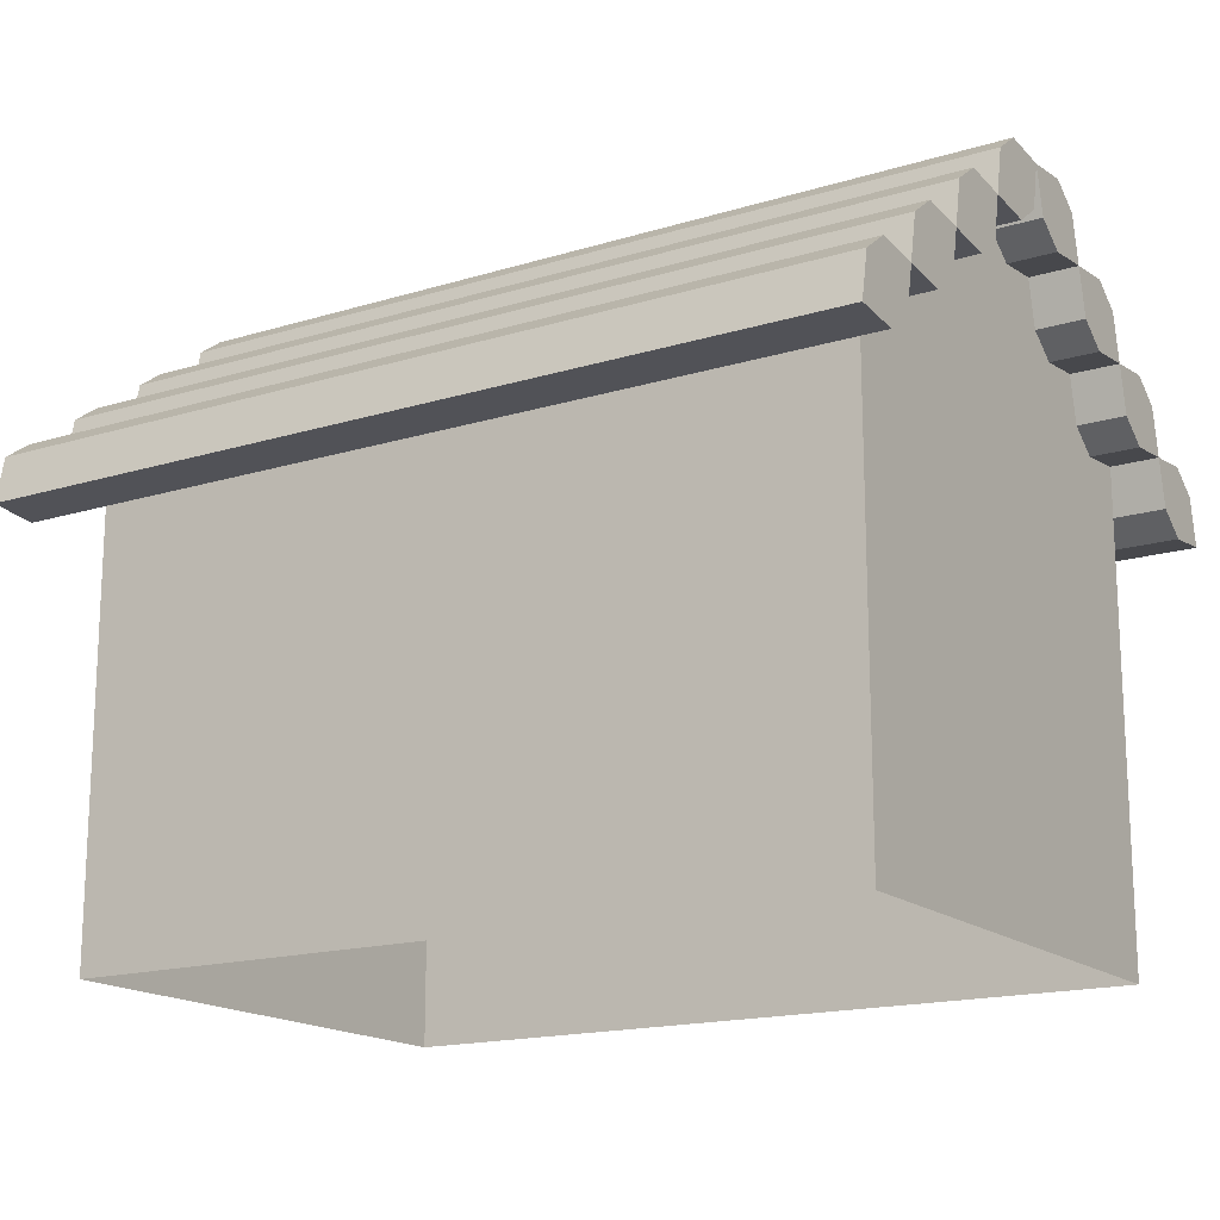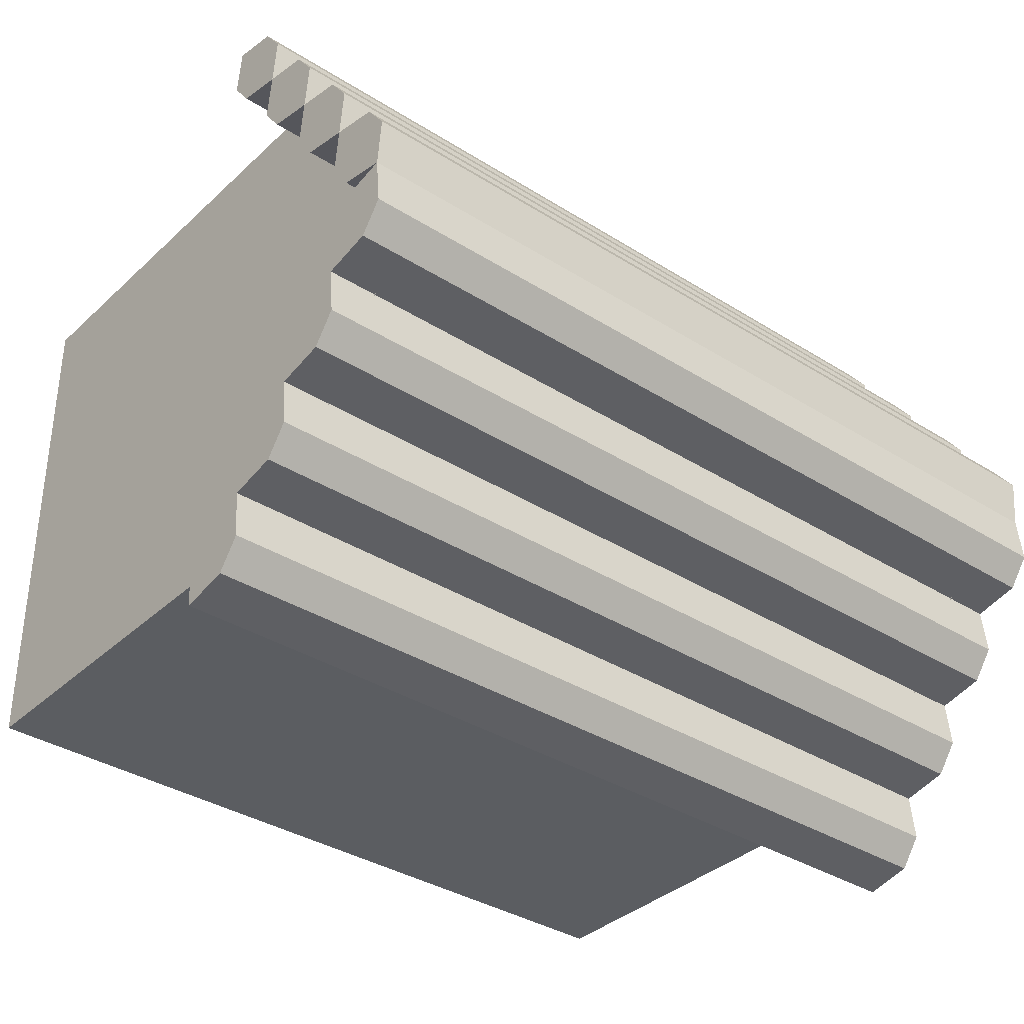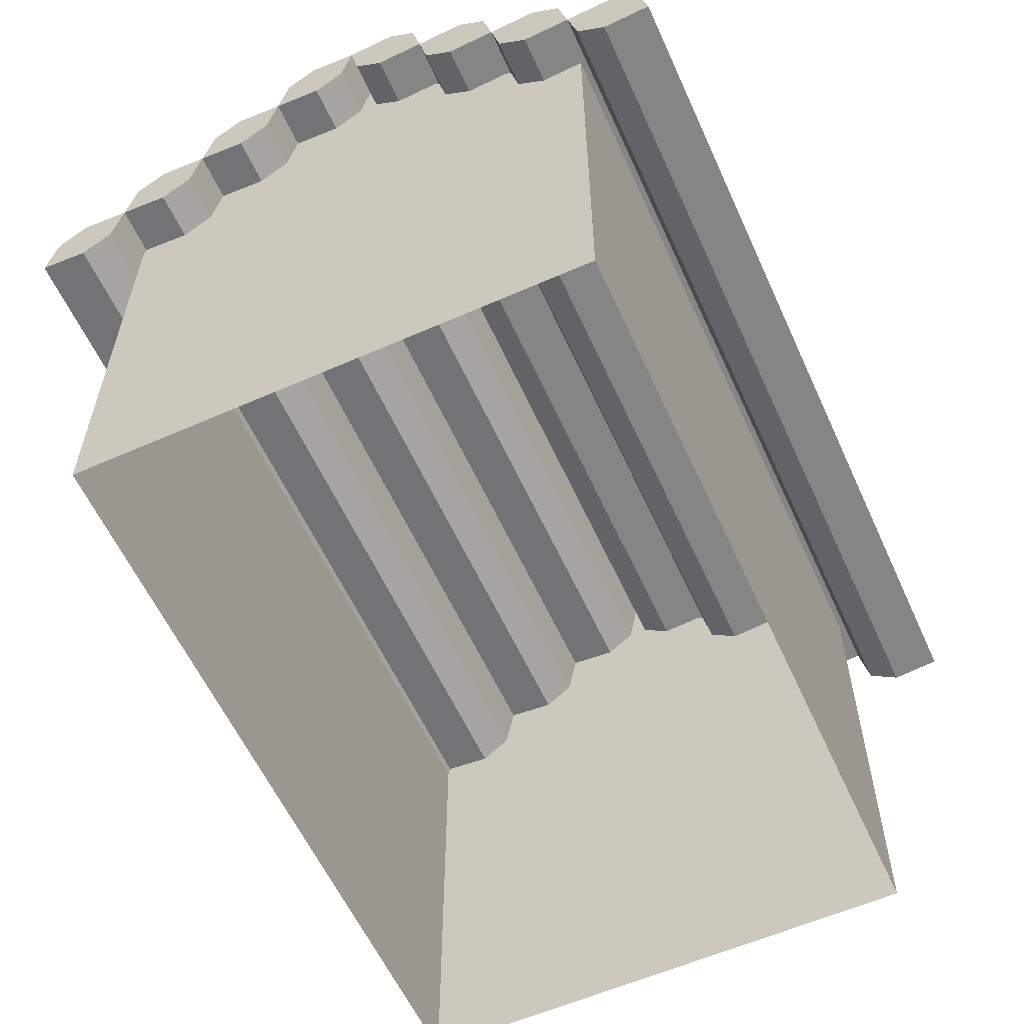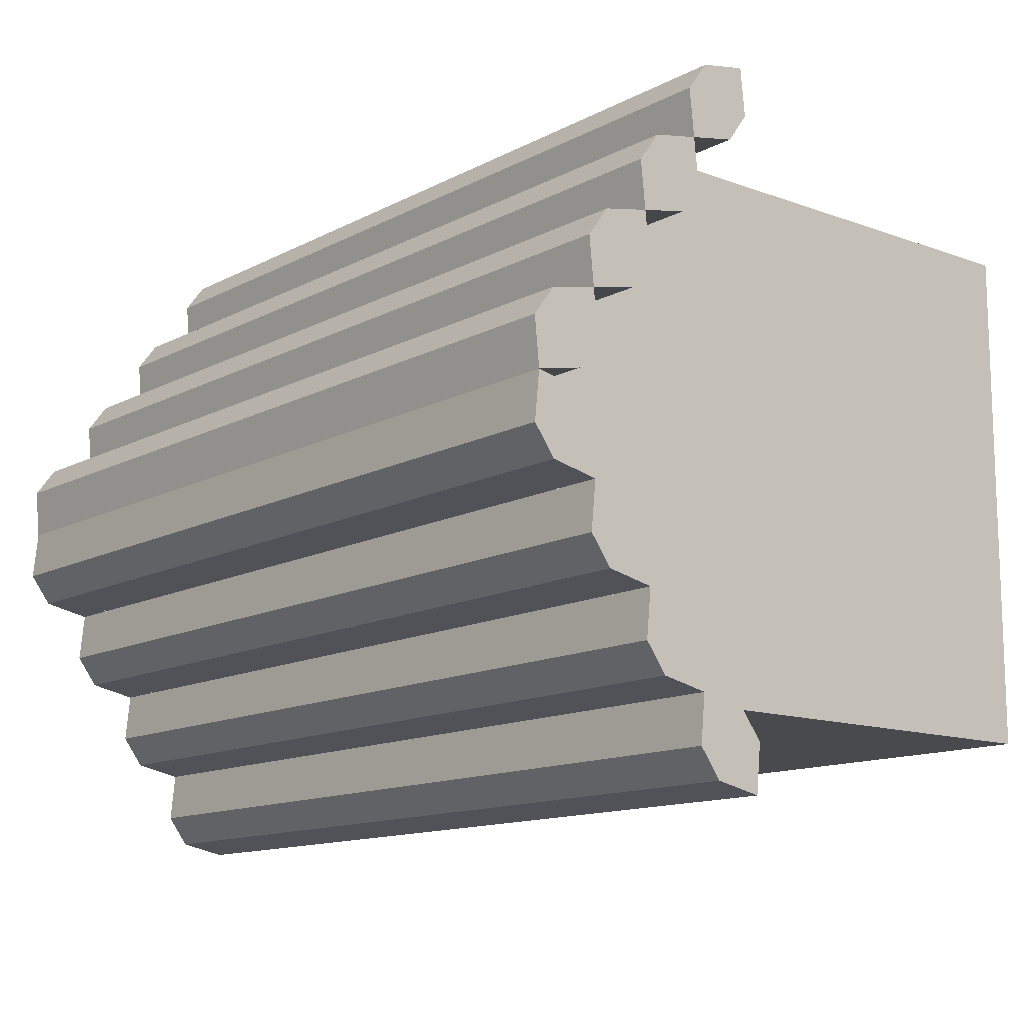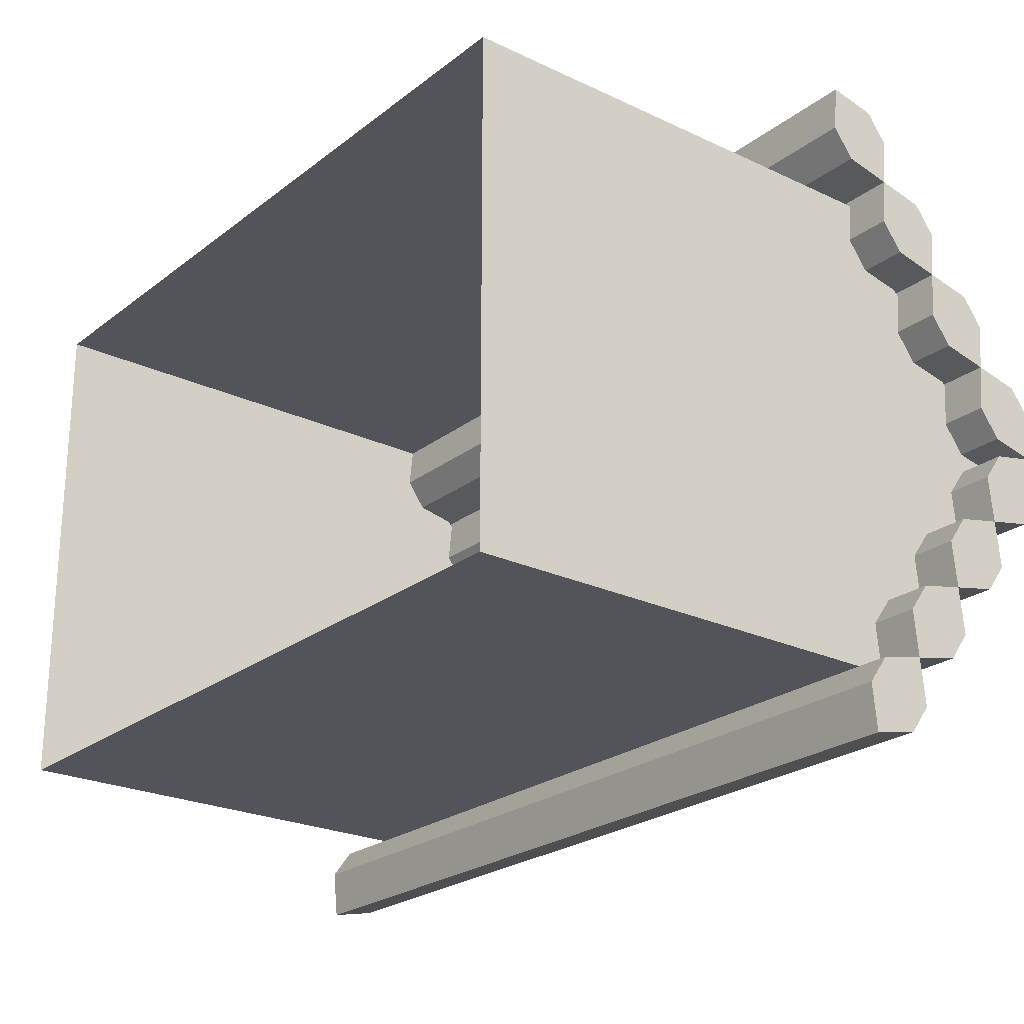
<metadata>
{"format":"obj","ext":"obj","renderer":"f3d","projection":"perspective","resolution":1024,"background":"white","views":[{"elev":-16.7,"azim":31.9,"up":"+Y"},{"elev":-35.8,"azim":140.3,"up":"+Z"},{"elev":-58.9,"azim":-65.6,"up":"+Y"},{"elev":-12.9,"azim":-130.0,"up":"+Z"},{"elev":-23.7,"azim":51.7,"up":"+Z"}]}
</metadata>
<code>
o Cube_Cube.001
v 2.85 1.698 -0.4502
v 0.15 1.355 -0.1511
v 0.15 1.289 -0.06152
v 0.15 1.304 0.08722
v 2.85 1.304 0.08722
v 2.85 1.552 -0.4198
v 0.15 1.698 -0.4502
v 0.15 2.093 -0.9877
v 0.15 1.844 -0.4806
v 2.85 1.91 -0.5702
v 0.15 1.88 -0.8677
v 0.15 1.683 -0.599
v 2.85 1.946 -0.9573
v 2.85 2.093 -0.9877
v 2.85 1.713 -0.3015
v 0.15 1.713 -0.3015
v 0.15 1.647 -0.2119
v 0.15 1.516 -0.03276
v 0.15 1.45 0.05681
v 2.85 1.45 0.05681
v 2.85 1.516 -0.03276
v 2.85 1.647 -0.2119
v 0.15 1.552 -0.4198
v 0.15 1.486 -0.3302
v 0.15 1.501 -0.1815
v 2.85 1.289 -0.06152
v 2.85 1.355 -0.1511
v 2.85 1.501 -0.1815
v 2.85 1.486 -0.3302
v 0.15 2.107 -0.8389
v 0.15 2.042 -0.7494
v 0.15 1.91 -0.5702
v 2.85 1.844 -0.4806
v 2.85 2.042 -0.7494
v 2.85 2.107 -0.8389
v 0.15 1.946 -0.9573
v 0.15 1.895 -0.719
v 0.15 1.749 -0.6885
v 2.85 1.683 -0.599
v 2.85 1.749 -0.6885
v 2.85 1.895 -0.719
v 2.85 1.88 -0.8677
v 0.15 1.289 -0.06152
v 0.15 1.289 -0.06152
v 0.15 1.289 -0.06152
v 0.15 1.355 -0.1511
v 0.15 1.355 -0.1511
v 0.15 1.355 -0.1511
v 0.15 1.304 0.08722
v 0.15 1.304 0.08722
v 2.85 1.552 -0.4198
v 2.85 1.552 -0.4198
v 2.85 1.552 -0.4198
v 0.15 1.552 -0.4198
v 0.15 1.552 -0.4198
v 0.15 1.552 -0.4198
v 2.85 1.304 0.08722
v 2.85 1.304 0.08722
v 0.15 1.647 -0.2119
v 0.15 1.647 -0.2119
v 0.15 1.647 -0.2119
v 0.15 1.486 -0.3302
v 0.15 1.486 -0.3302
v 0.15 1.486 -0.3302
v 2.85 1.647 -0.2119
v 2.85 1.647 -0.2119
v 2.85 1.647 -0.2119
v 2.85 1.486 -0.3302
v 2.85 1.486 -0.3302
v 2.85 1.486 -0.3302
v 2.85 1.45 0.05681
v 2.85 1.45 0.05681
v 2.85 1.45 0.05681
v 2.85 1.289 -0.06152
v 2.85 1.289 -0.06152
v 2.85 1.289 -0.06152
v 0.15 1.683 -0.599
v 0.15 1.683 -0.599
v 0.15 1.683 -0.599
v 0.15 1.698 -0.4502
v 0.15 1.698 -0.4502
v 0.15 1.698 -0.4502
v 0.15 1.698 -0.4502
v 0.15 1.698 -0.4502
v 2.85 2.093 -0.9877
v 2.85 2.093 -0.9877
v 2.85 1.946 -0.9573
v 2.85 1.946 -0.9573
v 2.85 1.946 -0.9573
v 2.85 1.844 -0.4806
v 2.85 1.844 -0.4806
v 2.85 1.844 -0.4806
v 0.15 1.844 -0.4806
v 0.15 1.844 -0.4806
v 0.15 1.844 -0.4806
v 2.85 1.91 -0.5702
v 2.85 1.91 -0.5702
v 2.85 1.91 -0.5702
v 0.15 1.91 -0.5702
v 0.15 1.91 -0.5702
v 0.15 1.91 -0.5702
v 2.85 1.713 -0.3015
v 2.85 1.713 -0.3015
v 2.85 1.713 -0.3015
v 2.85 1.698 -0.4502
v 2.85 1.698 -0.4502
v 2.85 1.698 -0.4502
v 2.85 1.698 -0.4502
v 2.85 1.698 -0.4502
v 0.15 1.45 0.05681
v 0.15 1.45 0.05681
v 0.15 1.45 0.05681
v 0.15 1.516 -0.03276
v 0.15 1.516 -0.03276
v 0.15 1.516 -0.03276
v 0.15 1.501 -0.1815
v 0.15 1.501 -0.1815
v 0.15 1.501 -0.1815
v 0.15 1.501 -0.1815
v 0.15 1.501 -0.1815
v 2.85 1.355 -0.1511
v 2.85 1.355 -0.1511
v 2.85 1.355 -0.1511
v 2.85 1.501 -0.1815
v 2.85 1.501 -0.1815
v 2.85 1.501 -0.1815
v 2.85 1.501 -0.1815
v 2.85 1.501 -0.1815
v 0.15 1.749 -0.6885
v 0.15 1.749 -0.6885
v 0.15 1.749 -0.6885
v 0.15 1.895 -0.719
v 0.15 1.895 -0.719
v 0.15 1.895 -0.719
v 0.15 1.895 -0.719
v 0.15 1.895 -0.719
v 2.85 1.749 -0.6885
v 2.85 1.749 -0.6885
v 2.85 1.749 -0.6885
v 2.85 1.683 -0.599
v 2.85 1.683 -0.599
v 2.85 1.683 -0.599
v 2.85 1.895 -0.719
v 2.85 1.895 -0.719
v 2.85 1.895 -0.719
v 2.85 1.895 -0.719
v 2.85 1.895 -0.719
v 2.85 1.88 -0.8677
v 2.85 1.88 -0.8677
v 2.85 1.88 -0.8677
v 0.15 1.713 -0.3015
v 0.15 1.713 -0.3015
v 0.15 1.713 -0.3015
v 2.85 1.516 -0.03276
v 2.85 1.516 -0.03276
v 2.85 1.516 -0.03276
v 0.15 2.107 -0.8389
v 0.15 2.107 -0.8389
v 0.15 2.107 -0.8389
v 0.15 2.093 -0.9877
v 0.15 2.093 -0.9877
v 0.15 2.042 -0.7494
v 0.15 2.042 -0.7494
v 0.15 2.042 -0.7494
v 2.85 2.042 -0.7494
v 2.85 2.042 -0.7494
v 2.85 2.042 -0.7494
v 2.85 2.107 -0.8389
v 2.85 2.107 -0.8389
v 2.85 2.107 -0.8389
v 0.15 1.946 -0.9573
v 0.15 1.946 -0.9573
v 0.15 1.946 -0.9573
v 0.15 1.88 -0.8677
v 0.15 1.88 -0.8677
v 0.15 1.88 -0.8677
v 2.85 1.698 -1.525
v 0.15 1.355 -1.824
v 0.15 1.289 -1.914
v 0.15 1.304 -2.063
v 2.85 1.304 -2.063
v 2.85 1.552 -1.556
v 0.15 1.698 -1.525
v 0.15 2.093 -0.9877
v 0.15 1.844 -1.495
v 2.85 1.91 -1.405
v 0.15 1.88 -1.108
v 0.15 1.683 -1.376
v 2.85 1.946 -1.018
v 2.85 2.093 -0.9877
v 2.85 1.713 -1.674
v 0.15 1.713 -1.674
v 0.15 1.647 -1.763
v 0.15 1.516 -1.943
v 0.15 1.45 -2.032
v 2.85 1.45 -2.032
v 2.85 1.516 -1.943
v 2.85 1.647 -1.763
v 0.15 1.552 -1.556
v 0.15 1.486 -1.645
v 0.15 1.501 -1.794
v 2.85 1.289 -1.914
v 2.85 1.355 -1.824
v 2.85 1.501 -1.794
v 2.85 1.486 -1.645
v 0.15 2.107 -1.136
v 0.15 2.042 -1.226
v 0.15 1.91 -1.405
v 2.85 1.844 -1.495
v 2.85 2.042 -1.226
v 2.85 2.107 -1.136
v 0.15 1.946 -1.018
v 0.15 1.895 -1.256
v 0.15 1.749 -1.287
v 2.85 1.683 -1.376
v 2.85 1.749 -1.287
v 2.85 1.895 -1.256
v 2.85 1.88 -1.108
v 0.15 1.289 -1.914
v 0.15 1.289 -1.914
v 0.15 1.289 -1.914
v 0.15 1.355 -1.824
v 0.15 1.355 -1.824
v 0.15 1.355 -1.824
v 0.15 1.304 -2.063
v 0.15 1.304 -2.063
v 2.85 1.552 -1.556
v 2.85 1.552 -1.556
v 2.85 1.552 -1.556
v 0.15 1.552 -1.556
v 0.15 1.552 -1.556
v 0.15 1.552 -1.556
v 2.85 1.304 -2.063
v 2.85 1.304 -2.063
v 0.15 1.647 -1.763
v 0.15 1.647 -1.763
v 0.15 1.647 -1.763
v 0.15 1.486 -1.645
v 0.15 1.486 -1.645
v 0.15 1.486 -1.645
v 2.85 1.647 -1.763
v 2.85 1.647 -1.763
v 2.85 1.647 -1.763
v 2.85 1.486 -1.645
v 2.85 1.486 -1.645
v 2.85 1.486 -1.645
v 2.85 1.45 -2.032
v 2.85 1.45 -2.032
v 2.85 1.45 -2.032
v 2.85 1.289 -1.914
v 2.85 1.289 -1.914
v 2.85 1.289 -1.914
v 0.15 1.683 -1.376
v 0.15 1.683 -1.376
v 0.15 1.683 -1.376
v 0.15 1.698 -1.525
v 0.15 1.698 -1.525
v 0.15 1.698 -1.525
v 0.15 1.698 -1.525
v 0.15 1.698 -1.525
v 2.85 2.093 -0.9877
v 2.85 2.093 -0.9877
v 2.85 1.946 -1.018
v 2.85 1.946 -1.018
v 2.85 1.946 -1.018
v 2.85 1.844 -1.495
v 2.85 1.844 -1.495
v 2.85 1.844 -1.495
v 0.15 1.844 -1.495
v 0.15 1.844 -1.495
v 0.15 1.844 -1.495
v 2.85 1.91 -1.405
v 2.85 1.91 -1.405
v 2.85 1.91 -1.405
v 0.15 1.91 -1.405
v 0.15 1.91 -1.405
v 0.15 1.91 -1.405
v 2.85 1.713 -1.674
v 2.85 1.713 -1.674
v 2.85 1.713 -1.674
v 2.85 1.698 -1.525
v 2.85 1.698 -1.525
v 2.85 1.698 -1.525
v 2.85 1.698 -1.525
v 2.85 1.698 -1.525
v 0.15 1.45 -2.032
v 0.15 1.45 -2.032
v 0.15 1.45 -2.032
v 0.15 1.516 -1.943
v 0.15 1.516 -1.943
v 0.15 1.516 -1.943
v 0.15 1.501 -1.794
v 0.15 1.501 -1.794
v 0.15 1.501 -1.794
v 0.15 1.501 -1.794
v 0.15 1.501 -1.794
v 2.85 1.355 -1.824
v 2.85 1.355 -1.824
v 2.85 1.355 -1.824
v 2.85 1.501 -1.794
v 2.85 1.501 -1.794
v 2.85 1.501 -1.794
v 2.85 1.501 -1.794
v 2.85 1.501 -1.794
v 0.15 1.749 -1.287
v 0.15 1.749 -1.287
v 0.15 1.749 -1.287
v 0.15 1.895 -1.256
v 0.15 1.895 -1.256
v 0.15 1.895 -1.256
v 0.15 1.895 -1.256
v 0.15 1.895 -1.256
v 2.85 1.749 -1.287
v 2.85 1.749 -1.287
v 2.85 1.749 -1.287
v 2.85 1.683 -1.376
v 2.85 1.683 -1.376
v 2.85 1.683 -1.376
v 2.85 1.895 -1.256
v 2.85 1.895 -1.256
v 2.85 1.895 -1.256
v 2.85 1.895 -1.256
v 2.85 1.895 -1.256
v 2.85 1.88 -1.108
v 2.85 1.88 -1.108
v 2.85 1.88 -1.108
v 0.15 1.713 -1.674
v 0.15 1.713 -1.674
v 0.15 1.713 -1.674
v 2.85 1.516 -1.943
v 2.85 1.516 -1.943
v 2.85 1.516 -1.943
v 0.15 2.107 -1.136
v 0.15 2.107 -1.136
v 0.15 2.107 -1.136
v 0.15 2.093 -0.9877
v 0.15 2.093 -0.9877
v 0.15 2.042 -1.226
v 0.15 2.042 -1.226
v 0.15 2.042 -1.226
v 2.85 2.042 -1.226
v 2.85 2.042 -1.226
v 2.85 2.042 -1.226
v 2.85 2.107 -1.136
v 2.85 2.107 -1.136
v 2.85 2.107 -1.136
v 0.15 1.946 -1.018
v 0.15 1.946 -1.018
v 0.15 1.946 -1.018
v 0.15 1.88 -1.108
v 0.15 1.88 -1.108
v 0.15 1.88 -1.108
v 0.3 0 -0.2
v 0.3 0 -1.8
v 2.7 0 -1.8
v 2.7 0 -0.2
v 0.3 1.5 -0.2
v 0.3 1.5 -1.8
v 2.7 1.5 -1.8
v 2.7 1.5 -0.2
v 0.3 2.093 -1
v 0.3 0 -1
v 2.7 2.093 -1
v 2.7 0 -1
v 0.3 0 -0.2
v 0.3 1.5 -0.2
v 0.3 1.5 -1.8
v 0.3 0 -1.8
v 2.7 1.5 -1.8
v 2.7 0 -1.8
v 2.7 1.5 -0.2
v 2.7 0 -0.2
v 0.3 2.093 -1
v 0.3 0 -1
v 2.7 2.093 -1
v 2.7 0 -1
f 361 358 354
f 359 355 368
f 363 360 356
f 357 353 372
f 373 362 365
f 375 364 370
f 374 361 354
f 367 359 368
f 376 363 356
f 371 357 372
f 366 373 365
f 369 375 370
f 15 1 80
f 152 81 54
f 5 71 110
f 72 21 18
f 154 125 117
f 126 66 60
f 65 102 151
f 106 6 23
f 51 69 63
f 68 124 25
f 28 121 46
f 27 74 3
f 75 57 4
f 50 111 44
f 114 47 45
f 115 120 48
f 119 17 24
f 153 56 64
f 108 103 52
f 104 22 29
f 67 128 70
f 127 155 122
f 20 26 123
f 73 58 76
f 140 105 7
f 90 107 141
f 109 33 9
f 91 10 32
f 96 144 133
f 145 34 162
f 165 35 157
f 168 85 8
f 14 13 36
f 87 148 11
f 42 143 134
f 41 137 38
f 40 39 77
f 83 94 78
f 100 130 79
f 101 135 131
f 136 163 175
f 164 158 172
f 159 161 173
f 86 169 88
f 166 149 89
f 167 147 150
f 146 97 138
f 98 92 142
f 256 177 191
f 328 230 257
f 286 247 181
f 194 197 248
f 293 301 330
f 236 242 302
f 327 278 241
f 199 182 282
f 239 245 227
f 201 300 244
f 222 297 204
f 179 250 203
f 180 233 251
f 226 220 287
f 288 221 223
f 291 224 296
f 295 200 193
f 240 232 329
f 284 228 279
f 229 205 198
f 243 246 304
f 303 298 331
f 299 202 196
f 249 252 234
f 183 281 316
f 266 317 283
f 185 209 285
f 208 186 267
f 309 320 272
f 338 210 321
f 333 211 341
f 184 261 344
f 336 212 189
f 187 324 263
f 310 319 218
f 214 313 217
f 253 215 216
f 259 254 270
f 255 306 276
f 277 307 311
f 312 351 339
f 340 352 348
f 335 349 337
f 262 264 345
f 265 325 342
f 343 326 323
f 322 314 273
f 315 318 268
f 16 15 80
f 49 5 110
f 19 72 18
f 113 154 117
f 116 126 60
f 59 65 151
f 84 106 23
f 55 51 63
f 62 68 25
f 118 28 46
f 2 27 3
f 43 75 4
f 112 114 45
f 61 153 64
f 53 104 29
f 156 20 123
f 12 140 7
f 82 109 9
f 93 91 32
f 99 96 133
f 132 145 162
f 31 165 157
f 30 168 8
f 160 14 36
f 171 87 11
f 174 42 134
f 37 41 38
f 129 40 77
f 95 100 79
f 176 164 172
f 170 166 89
f 139 98 142
f 192 256 191
f 225 286 181
f 195 194 248
f 289 293 330
f 292 236 302
f 235 327 241
f 260 199 282
f 231 239 227
f 238 201 244
f 294 222 204
f 178 179 203
f 219 180 251
f 290 288 223
f 237 240 329
f 280 229 198
f 332 299 196
f 188 183 316
f 258 185 285
f 269 208 267
f 275 309 272
f 308 338 321
f 207 333 341
f 206 184 344
f 190 336 189
f 347 187 263
f 350 310 218
f 213 214 217
f 305 253 216
f 271 255 276
f 334 340 348
f 346 265 342
f 274 315 268

</code>
